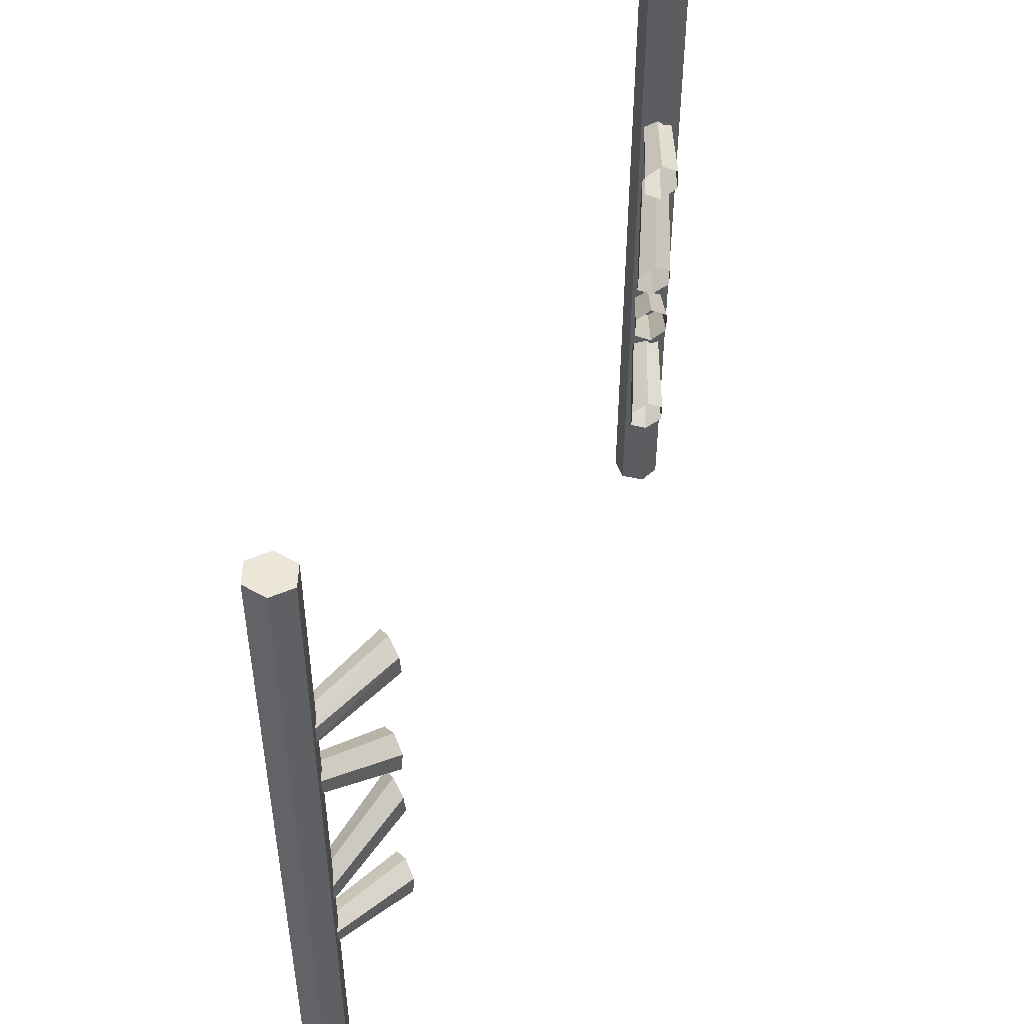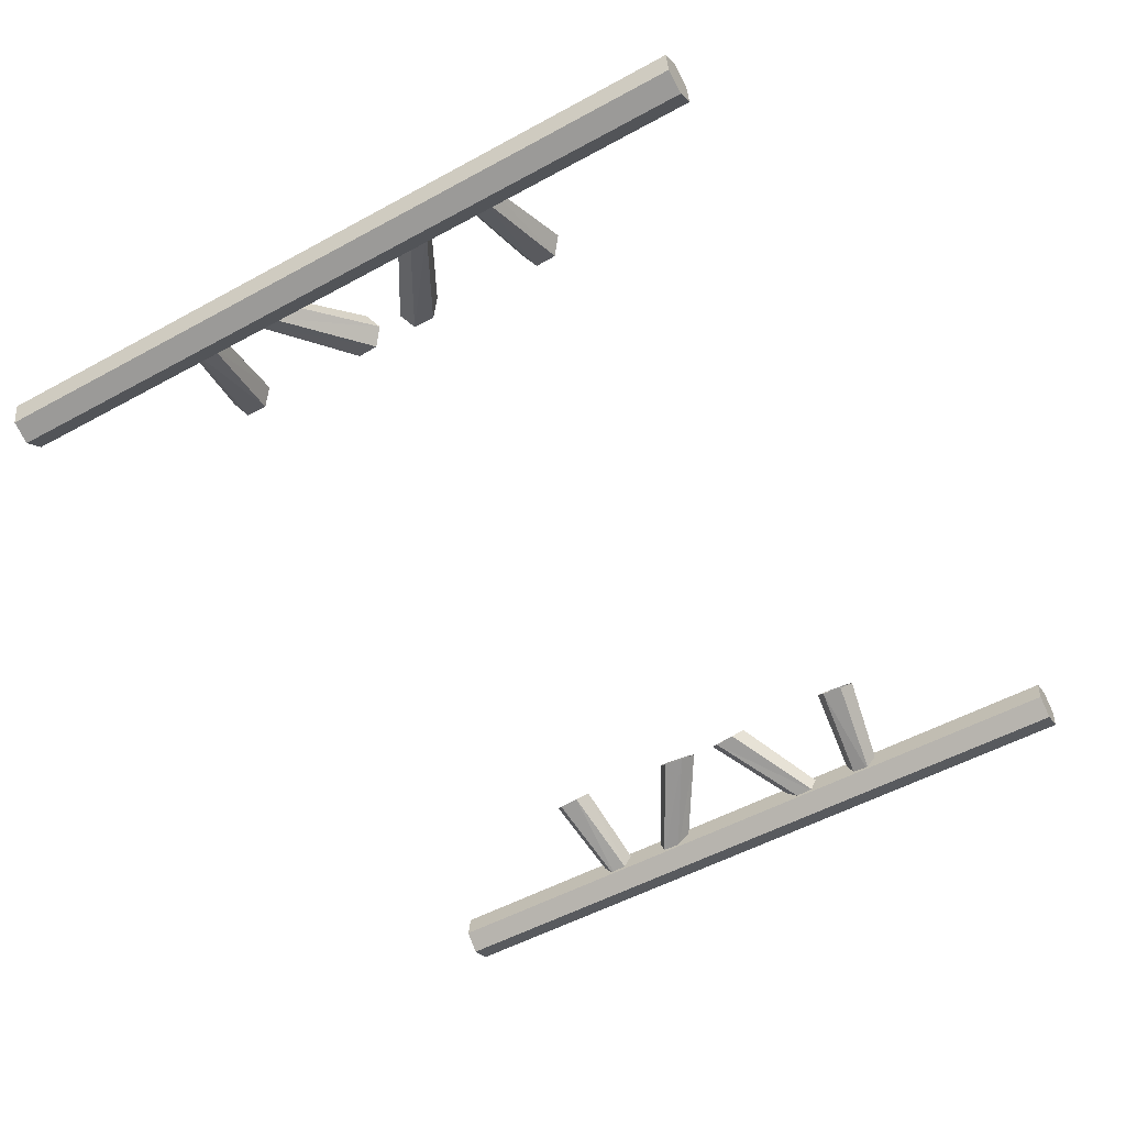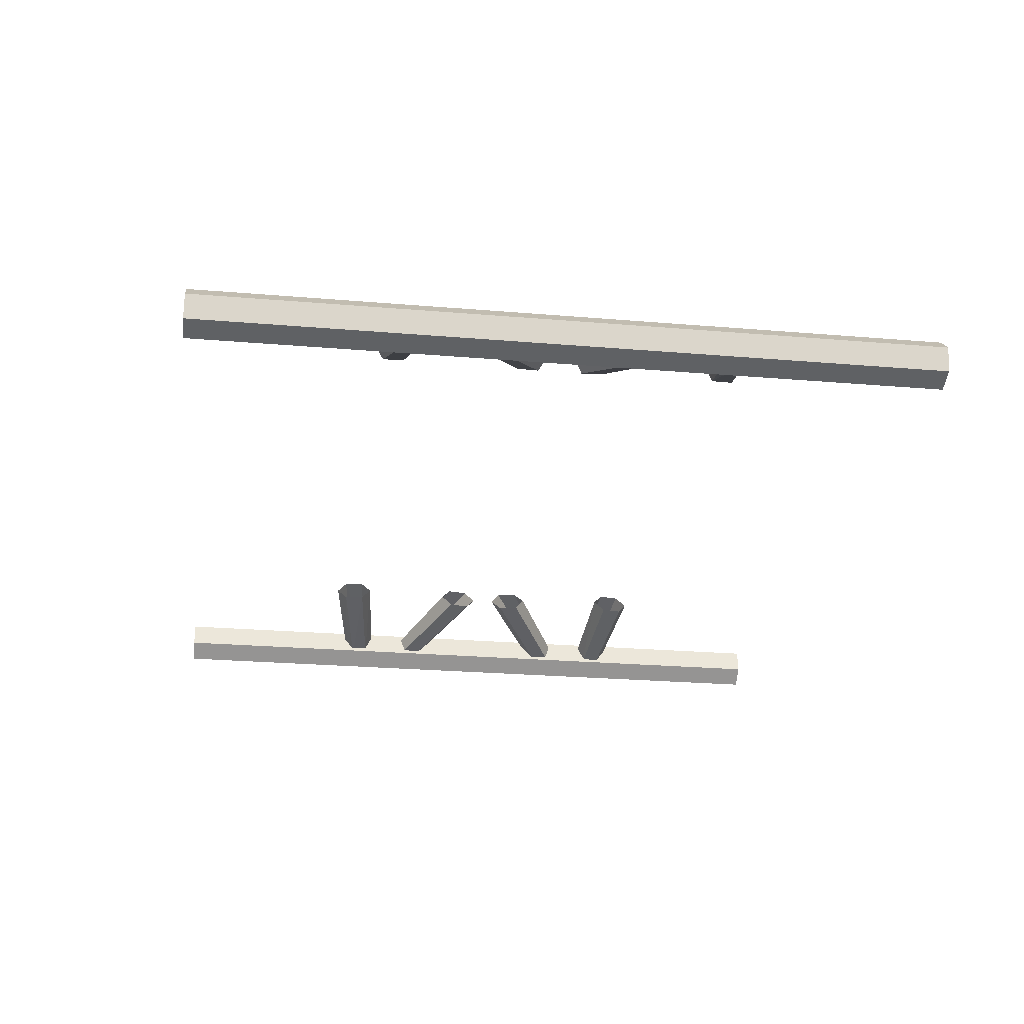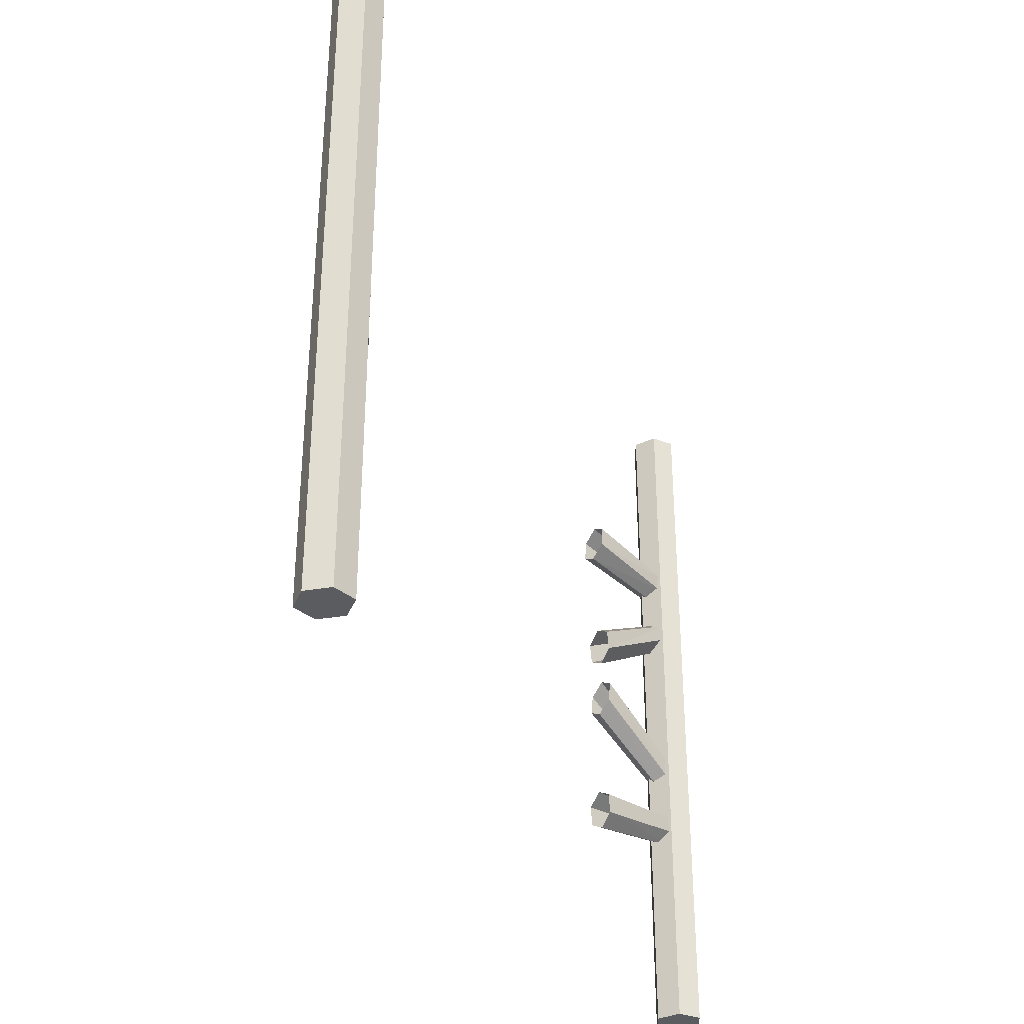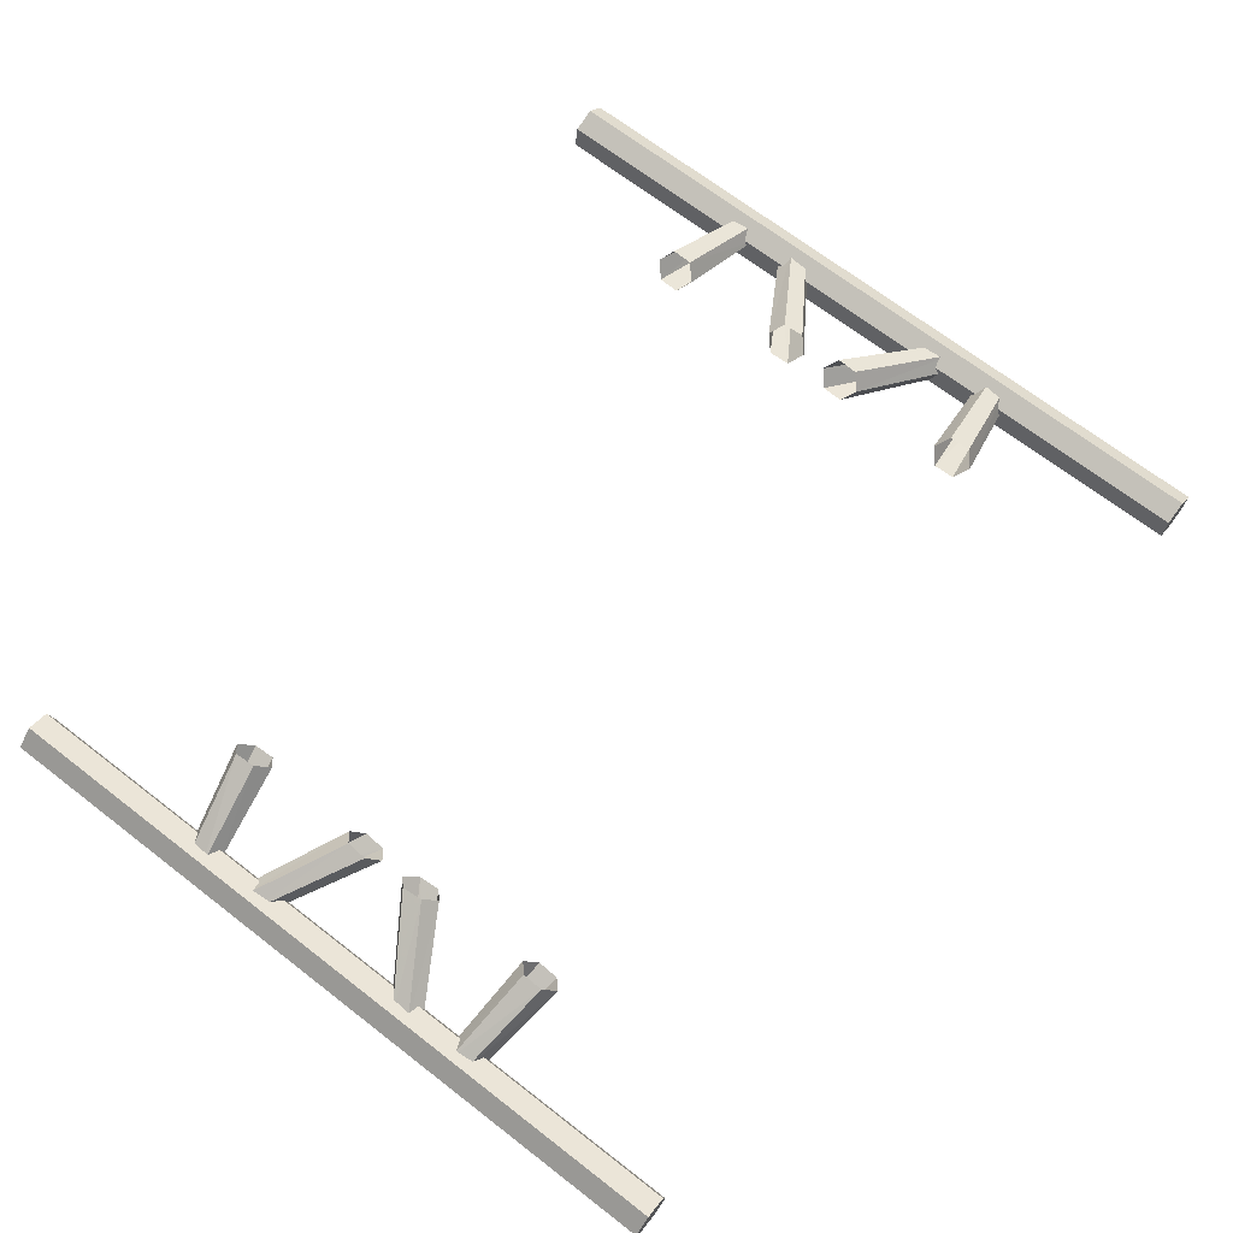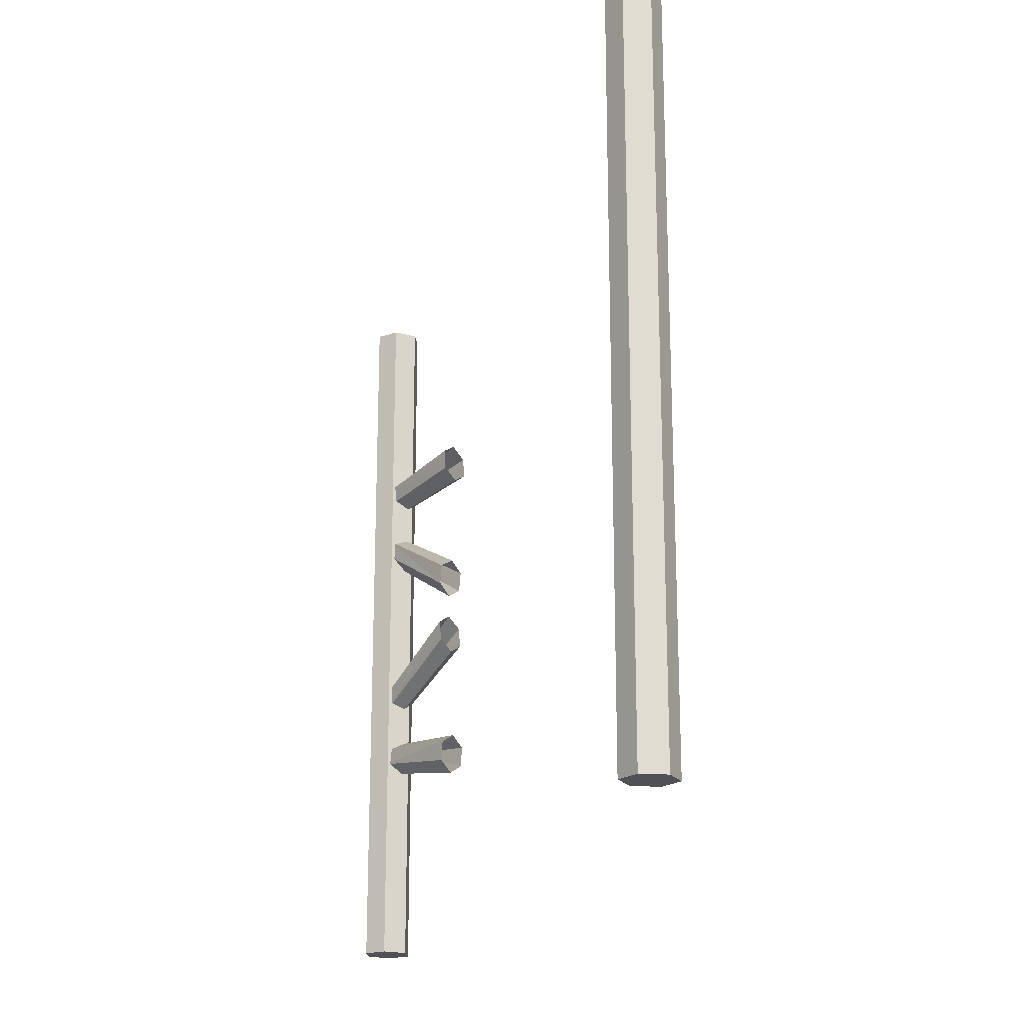
<metadata>
{"format":"obj","ext":"obj","renderer":"f3d","projection":"perspective","resolution":1024,"background":"white","views":[{"elev":48.6,"azim":112.9,"up":"+Z"},{"elev":-53.1,"azim":120.3,"up":"+Y"},{"elev":-25.2,"azim":-97.8,"up":"+Y"},{"elev":-35.2,"azim":-68.6,"up":"+Z"},{"elev":68.9,"azim":127.7,"up":"+Y"},{"elev":-20.1,"azim":73.6,"up":"+Z"}]}
</metadata>
<code>
g LimePickupTailPipe1
v -0.799 0.2897 -0.6412
v -0.7655 0.3197 -0.6412
v -0.773 0.3657 -0.6412
v -0.8138 0.3818 -0.6412
v -0.8399 0.3059 -0.6412
v -0.8473 0.3519 -0.6412
v -0.799 0.2897 0.7499
v -0.7655 0.3197 0.7499
v -0.7655 0.3197 -0.6412
v -0.799 0.2897 -0.6412
v -0.773 0.3657 0.7499
v -0.8138 0.3818 0.7499
v -0.8138 0.3818 -0.6412
v -0.773 0.3657 -0.6412
v -0.8399 0.3059 0.7499
v -0.799 0.2897 0.7499
v -0.799 0.2897 -0.6412
v -0.8399 0.3059 -0.6412
v -0.7655 0.3197 0.7499
v -0.773 0.3657 0.7499
v -0.773 0.3657 -0.6412
v -0.7655 0.3197 -0.6412
v -0.8138 0.3818 0.7499
v -0.8473 0.3519 0.7499
v -0.8473 0.3519 -0.6412
v -0.8138 0.3818 -0.6412
v -0.7934 0.3465 -0.1374
v -0.7789 0.3235 -0.1217
v -0.5964 0.3887 -0.01629
v -0.6154 0.4159 -0.03581
v -0.7789 0.3235 -0.1217
v -0.7827 0.3201 -0.09018
v -0.599 0.3864 0.02274
v -0.5964 0.3887 -0.01629
v -0.7827 0.3201 -0.09018
v -0.8012 0.3396 -0.07442
v -0.6205 0.4113 0.04225
v -0.599 0.3864 0.02274
v -0.8012 0.3396 -0.07442
v -0.8158 0.3626 -0.09018
v -0.6395 0.4385 0.02274
v -0.6205 0.4113 0.04225
v -0.8158 0.3626 -0.09018
v -0.8119 0.3661 -0.1217
v -0.6369 0.4408 -0.01629
v -0.6395 0.4385 0.02274
v -0.8119 0.3661 -0.1217
v -0.7934 0.3465 -0.1374
v -0.6154 0.4159 -0.03581
v -0.6369 0.4408 -0.01629
v -0.8043 0.3368 -0.2595
v -0.7847 0.3183 -0.2441
v -0.5932 0.3916 -0.2751
v -0.6144 0.4168 -0.2947
v -0.7847 0.3183 -0.2441
v -0.7784 0.3239 -0.2133
v -0.5913 0.3932 -0.236
v -0.5932 0.3916 -0.2751
v -0.7784 0.3239 -0.2133
v -0.7918 0.348 -0.198
v -0.6106 0.4201 -0.2165
v -0.5913 0.3932 -0.236
v -0.7918 0.348 -0.198
v -0.8115 0.3664 -0.2133
v -0.6318 0.4454 -0.236
v -0.6106 0.4201 -0.2165
v -0.8115 0.3664 -0.2133
v -0.8177 0.3608 -0.2441
v -0.6337 0.4437 -0.2751
v -0.6318 0.4454 -0.236
v -0.8177 0.3608 -0.2441
v -0.8043 0.3368 -0.2595
v -0.6144 0.4168 -0.2947
v -0.6337 0.4437 -0.2751
v -0.8012 0.3396 -0.07442
v -0.7827 0.3201 -0.09018
v -0.7789 0.3235 -0.1217
v -0.7934 0.3465 -0.1374
v -0.8158 0.3626 -0.09018
v -0.8119 0.3661 -0.1217
v -0.7784 0.3239 -0.2133
v -0.7847 0.3183 -0.2441
v -0.8043 0.3368 -0.2595
v -0.7918 0.348 -0.198
v -0.8177 0.3608 -0.2441
v -0.8115 0.3664 -0.2133
v -0.773 0.3657 0.7499
v -0.7655 0.3197 0.7499
v -0.799 0.2897 0.7499
v -0.8138 0.3818 0.7499
v -0.8399 0.3059 0.7499
v -0.8473 0.3519 0.7499
v -0.7934 0.3465 0.2675
v -0.6154 0.4159 0.1659
v -0.5964 0.3887 0.1464
v -0.7789 0.3235 0.2518
v -0.7789 0.3235 0.2518
v -0.5964 0.3887 0.1464
v -0.599 0.3864 0.1074
v -0.7827 0.3201 0.2203
v -0.7827 0.3201 0.2203
v -0.599 0.3864 0.1074
v -0.6205 0.4113 0.08785
v -0.8012 0.3396 0.2045
v -0.8012 0.3396 0.2045
v -0.6205 0.4113 0.08785
v -0.6395 0.4385 0.1074
v -0.8158 0.3626 0.2203
v -0.8158 0.3626 0.2203
v -0.6395 0.4385 0.1074
v -0.6369 0.4408 0.1464
v -0.8119 0.3661 0.2518
v -0.8119 0.3661 0.2518
v -0.6369 0.4408 0.1464
v -0.6154 0.4159 0.1659
v -0.7934 0.3465 0.2675
v -0.8043 0.3368 0.3896
v -0.6144 0.4168 0.4248
v -0.5932 0.3916 0.4052
v -0.7847 0.3183 0.3742
v -0.7847 0.3183 0.3742
v -0.5932 0.3916 0.4052
v -0.5913 0.3932 0.3661
v -0.7784 0.3239 0.3434
v -0.7784 0.3239 0.3434
v -0.5913 0.3932 0.3661
v -0.6106 0.4201 0.3466
v -0.7918 0.348 0.3281
v -0.7918 0.348 0.3281
v -0.6106 0.4201 0.3466
v -0.6318 0.4453 0.3661
v -0.8115 0.3664 0.3434
v -0.8115 0.3664 0.3434
v -0.6318 0.4453 0.3661
v -0.6337 0.4437 0.4052
v -0.8177 0.3608 0.3742
v -0.8177 0.3608 0.3742
v -0.6337 0.4437 0.4052
v -0.6144 0.4168 0.4248
v -0.8043 0.3368 0.3896
v -0.7789 0.3235 0.2518
v -0.7827 0.3201 0.2203
v -0.8012 0.3396 0.2045
v -0.7934 0.3465 0.2675
v -0.8158 0.3626 0.2203
v -0.8119 0.3661 0.2518
v -0.8043 0.3368 0.3896
v -0.7847 0.3183 0.3742
v -0.7784 0.3239 0.3434
v -0.7918 0.348 0.3281
v -0.8177 0.3608 0.3742
v -0.8115 0.3664 0.3434
v -0.8473 0.3519 0.7499
v -0.8399 0.3059 0.7499
v -0.8399 0.3059 -0.6412
v -0.8473 0.3519 -0.6412
v 0.8399 0.3059 -0.6412
v 0.8473 0.3519 -0.6412
v 0.8138 0.3818 -0.6412
v 0.799 0.2897 -0.6412
v 0.773 0.3657 -0.6412
v 0.7655 0.3197 -0.6412
v 0.799 0.2897 0.7499
v 0.799 0.2897 -0.6412
v 0.7655 0.3197 -0.6412
v 0.7655 0.3197 0.7499
v 0.773 0.3657 0.7499
v 0.773 0.3657 -0.6412
v 0.8138 0.3818 -0.6412
v 0.8138 0.3818 0.7499
v 0.8399 0.3059 0.7499
v 0.8399 0.3059 -0.6412
v 0.799 0.2897 -0.6412
v 0.799 0.2897 0.7499
v 0.7655 0.3197 0.7499
v 0.7655 0.3197 -0.6412
v 0.773 0.3657 -0.6412
v 0.773 0.3657 0.7499
v 0.8138 0.3818 0.7499
v 0.8138 0.3818 -0.6412
v 0.8473 0.3519 -0.6412
v 0.8473 0.3519 0.7499
v 0.7934 0.3465 -0.1374
v 0.6154 0.4159 -0.03581
v 0.5964 0.3887 -0.01629
v 0.7789 0.3235 -0.1217
v 0.7789 0.3235 -0.1217
v 0.5964 0.3887 -0.01629
v 0.599 0.3864 0.02274
v 0.7827 0.3201 -0.09018
v 0.7827 0.3201 -0.09018
v 0.599 0.3864 0.02274
v 0.6205 0.4113 0.04225
v 0.8012 0.3396 -0.07442
v 0.8012 0.3396 -0.07442
v 0.6205 0.4113 0.04225
v 0.6395 0.4385 0.02274
v 0.8158 0.3626 -0.09018
v 0.8158 0.3626 -0.09018
v 0.6395 0.4385 0.02274
v 0.6369 0.4408 -0.01629
v 0.8119 0.3661 -0.1217
v 0.8119 0.3661 -0.1217
v 0.6369 0.4408 -0.01629
v 0.6154 0.4159 -0.03581
v 0.7934 0.3465 -0.1374
v 0.8043 0.3368 -0.2595
v 0.6144 0.4168 -0.2947
v 0.5932 0.3916 -0.2751
v 0.7847 0.3183 -0.2441
v 0.7847 0.3183 -0.2441
v 0.5932 0.3916 -0.2751
v 0.5913 0.3932 -0.236
v 0.7784 0.3239 -0.2133
v 0.7784 0.3239 -0.2133
v 0.5913 0.3932 -0.236
v 0.6106 0.4201 -0.2165
v 0.7918 0.348 -0.198
v 0.7918 0.348 -0.198
v 0.6106 0.4201 -0.2165
v 0.6318 0.4454 -0.236
v 0.8115 0.3664 -0.2133
v 0.8115 0.3664 -0.2133
v 0.6318 0.4454 -0.236
v 0.6337 0.4437 -0.2751
v 0.8177 0.3608 -0.2441
v 0.8177 0.3608 -0.2441
v 0.6337 0.4437 -0.2751
v 0.6144 0.4168 -0.2947
v 0.8043 0.3368 -0.2595
v 0.7789 0.3235 -0.1217
v 0.7827 0.3201 -0.09018
v 0.8012 0.3396 -0.07442
v 0.7934 0.3465 -0.1374
v 0.8158 0.3626 -0.09018
v 0.8119 0.3661 -0.1217
v 0.8043 0.3368 -0.2595
v 0.7847 0.3183 -0.2441
v 0.7784 0.3239 -0.2133
v 0.7918 0.348 -0.198
v 0.8177 0.3608 -0.2441
v 0.8115 0.3664 -0.2133
v 0.8138 0.3818 0.7499
v 0.8473 0.3519 0.7499
v 0.8399 0.3059 0.7499
v 0.799 0.2897 0.7499
v 0.773 0.3657 0.7499
v 0.7655 0.3197 0.7499
v 0.7934 0.3465 0.2675
v 0.7789 0.3235 0.2518
v 0.5964 0.3887 0.1464
v 0.6154 0.4159 0.1659
v 0.7789 0.3235 0.2518
v 0.7827 0.3201 0.2203
v 0.599 0.3864 0.1074
v 0.5964 0.3887 0.1464
v 0.7827 0.3201 0.2203
v 0.8012 0.3396 0.2045
v 0.6205 0.4113 0.08785
v 0.599 0.3864 0.1074
v 0.8012 0.3396 0.2045
v 0.8158 0.3626 0.2203
v 0.6395 0.4385 0.1074
v 0.6205 0.4113 0.08785
v 0.8158 0.3626 0.2203
v 0.8119 0.3661 0.2518
v 0.6369 0.4408 0.1464
v 0.6395 0.4385 0.1074
v 0.8119 0.3661 0.2518
v 0.7934 0.3465 0.2675
v 0.6154 0.4159 0.1659
v 0.6369 0.4408 0.1464
v 0.8043 0.3368 0.3896
v 0.7847 0.3183 0.3742
v 0.5932 0.3916 0.4052
v 0.6144 0.4168 0.4248
v 0.7847 0.3183 0.3742
v 0.7784 0.3239 0.3434
v 0.5913 0.3932 0.3661
v 0.5932 0.3916 0.4052
v 0.7784 0.3239 0.3434
v 0.7918 0.348 0.3281
v 0.6106 0.4201 0.3466
v 0.5913 0.3932 0.3661
v 0.7918 0.348 0.3281
v 0.8115 0.3664 0.3434
v 0.6318 0.4453 0.3661
v 0.6106 0.4201 0.3466
v 0.8115 0.3664 0.3434
v 0.8177 0.3608 0.3742
v 0.6337 0.4437 0.4052
v 0.6318 0.4453 0.3661
v 0.8177 0.3608 0.3742
v 0.8043 0.3368 0.3896
v 0.6144 0.4168 0.4248
v 0.6337 0.4437 0.4052
v 0.8012 0.3396 0.2045
v 0.7827 0.3201 0.2203
v 0.7789 0.3235 0.2518
v 0.7934 0.3465 0.2675
v 0.8158 0.3626 0.2203
v 0.8119 0.3661 0.2518
v 0.7784 0.3239 0.3434
v 0.7847 0.3183 0.3742
v 0.8043 0.3368 0.3896
v 0.7918 0.348 0.3281
v 0.8177 0.3608 0.3742
v 0.8115 0.3664 0.3434
v 0.8473 0.3519 0.7499
v 0.8473 0.3519 -0.6412
v 0.8399 0.3059 -0.6412
v 0.8399 0.3059 0.7499
g LimePickupTailPipe1_0
f 3 2 1
f 1 4 3
f 1 5 4
f 5 6 4
f 9 8 7
f 10 9 7
f 13 12 11
f 14 13 11
f 17 16 15
f 18 17 15
f 21 20 19
f 22 21 19
f 25 24 23
f 26 25 23
f 29 28 27
f 30 29 27
f 33 32 31
f 34 33 31
f 37 36 35
f 38 37 35
f 41 40 39
f 42 41 39
f 45 44 43
f 46 45 43
f 49 48 47
f 50 49 47
f 53 52 51
f 54 53 51
f 57 56 55
f 58 57 55
f 61 60 59
f 62 61 59
f 65 64 63
f 66 65 63
f 69 68 67
f 70 69 67
f 73 72 71
f 74 73 71
f 77 76 75
f 75 78 77
f 75 79 78
f 79 80 78
f 83 82 81
f 81 84 83
f 84 85 83
f 84 86 85
f 89 88 87
f 87 90 89
f 90 91 89
f 90 92 91
f 95 94 93
f 96 95 93
f 99 98 97
f 100 99 97
f 103 102 101
f 104 103 101
f 107 106 105
f 108 107 105
f 111 110 109
f 112 111 109
f 115 114 113
f 116 115 113
f 119 118 117
f 120 119 117
f 123 122 121
f 124 123 121
f 127 126 125
f 128 127 125
f 131 130 129
f 132 131 129
f 135 134 133
f 136 135 133
f 139 138 137
f 140 139 137
f 143 142 141
f 141 144 143
f 144 145 143
f 144 146 145
f 149 148 147
f 147 150 149
f 147 151 150
f 151 152 150
f 155 154 153
f 156 155 153
f 159 158 157
f 157 160 159
f 160 161 159
f 160 162 161
f 165 164 163
f 166 165 163
f 169 168 167
f 170 169 167
f 173 172 171
f 174 173 171
f 177 176 175
f 178 177 175
f 181 180 179
f 182 181 179
f 185 184 183
f 186 185 183
f 189 188 187
f 190 189 187
f 193 192 191
f 194 193 191
f 197 196 195
f 198 197 195
f 201 200 199
f 202 201 199
f 205 204 203
f 206 205 203
f 209 208 207
f 210 209 207
f 213 212 211
f 214 213 211
f 217 216 215
f 218 217 215
f 221 220 219
f 222 221 219
f 225 224 223
f 226 225 223
f 229 228 227
f 230 229 227
f 233 232 231
f 231 234 233
f 234 235 233
f 234 236 235
f 239 238 237
f 237 240 239
f 237 241 240
f 241 242 240
f 245 244 243
f 243 246 245
f 243 247 246
f 247 248 246
f 251 250 249
f 252 251 249
f 255 254 253
f 256 255 253
f 259 258 257
f 260 259 257
f 263 262 261
f 264 263 261
f 267 266 265
f 268 267 265
f 271 270 269
f 272 271 269
f 275 274 273
f 276 275 273
f 279 278 277
f 280 279 277
f 283 282 281
f 284 283 281
f 287 286 285
f 288 287 285
f 291 290 289
f 292 291 289
f 295 294 293
f 296 295 293
f 299 298 297
f 297 300 299
f 297 301 300
f 301 302 300
f 305 304 303
f 303 306 305
f 306 307 305
f 306 308 307
f 311 310 309
f 312 311 309

</code>
